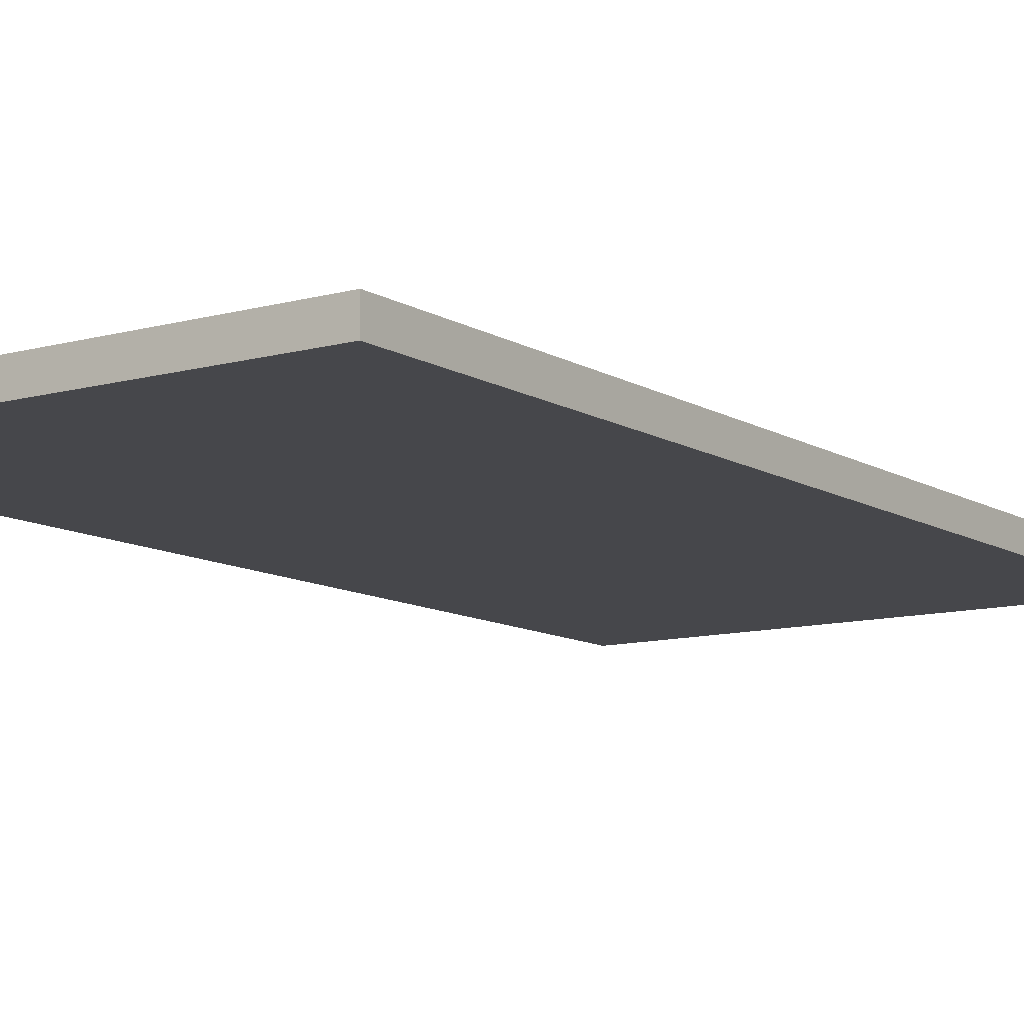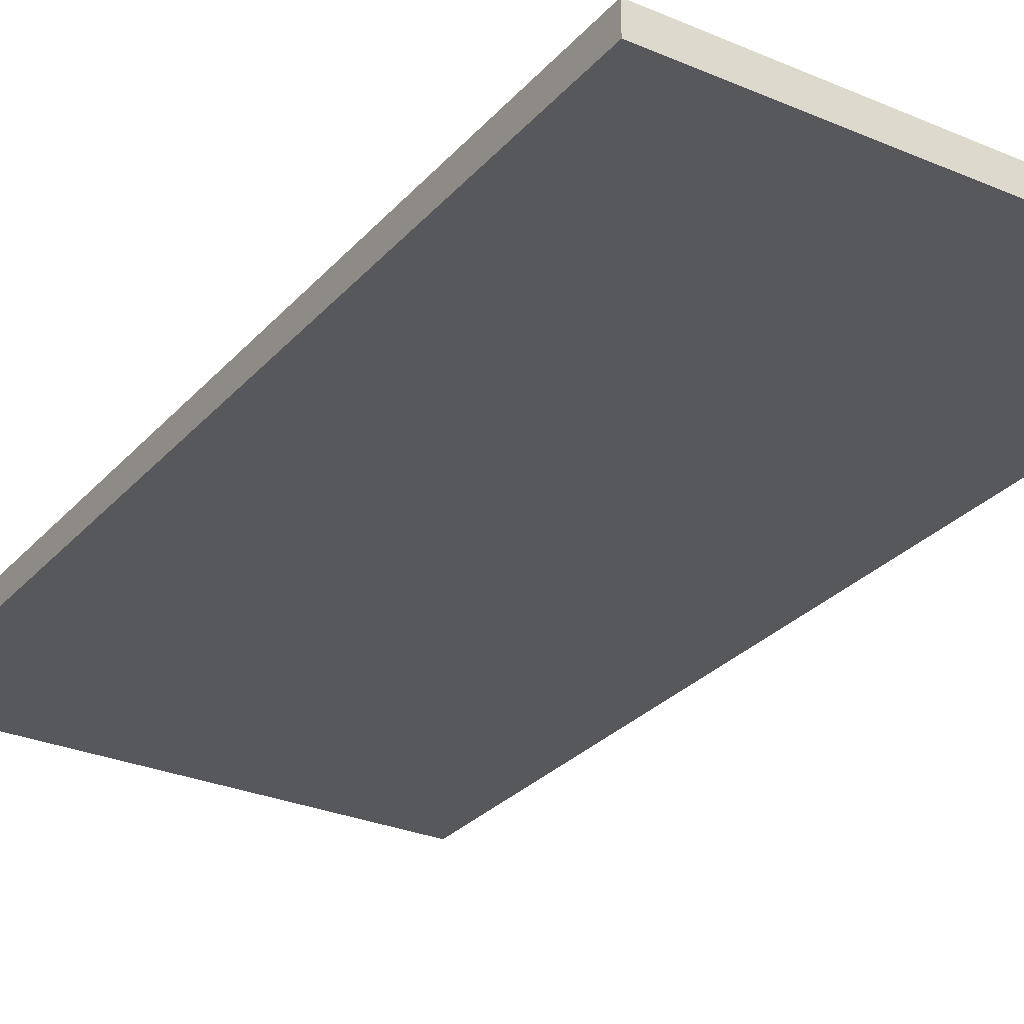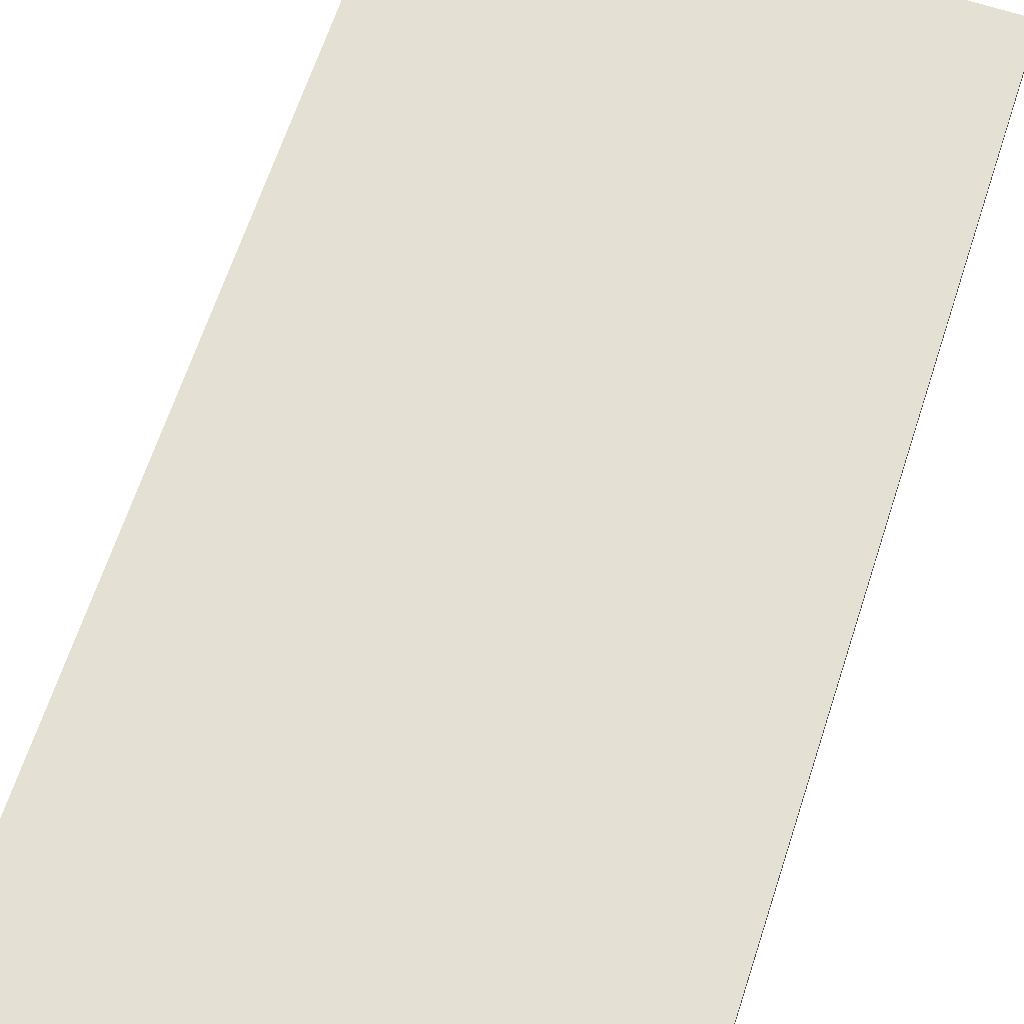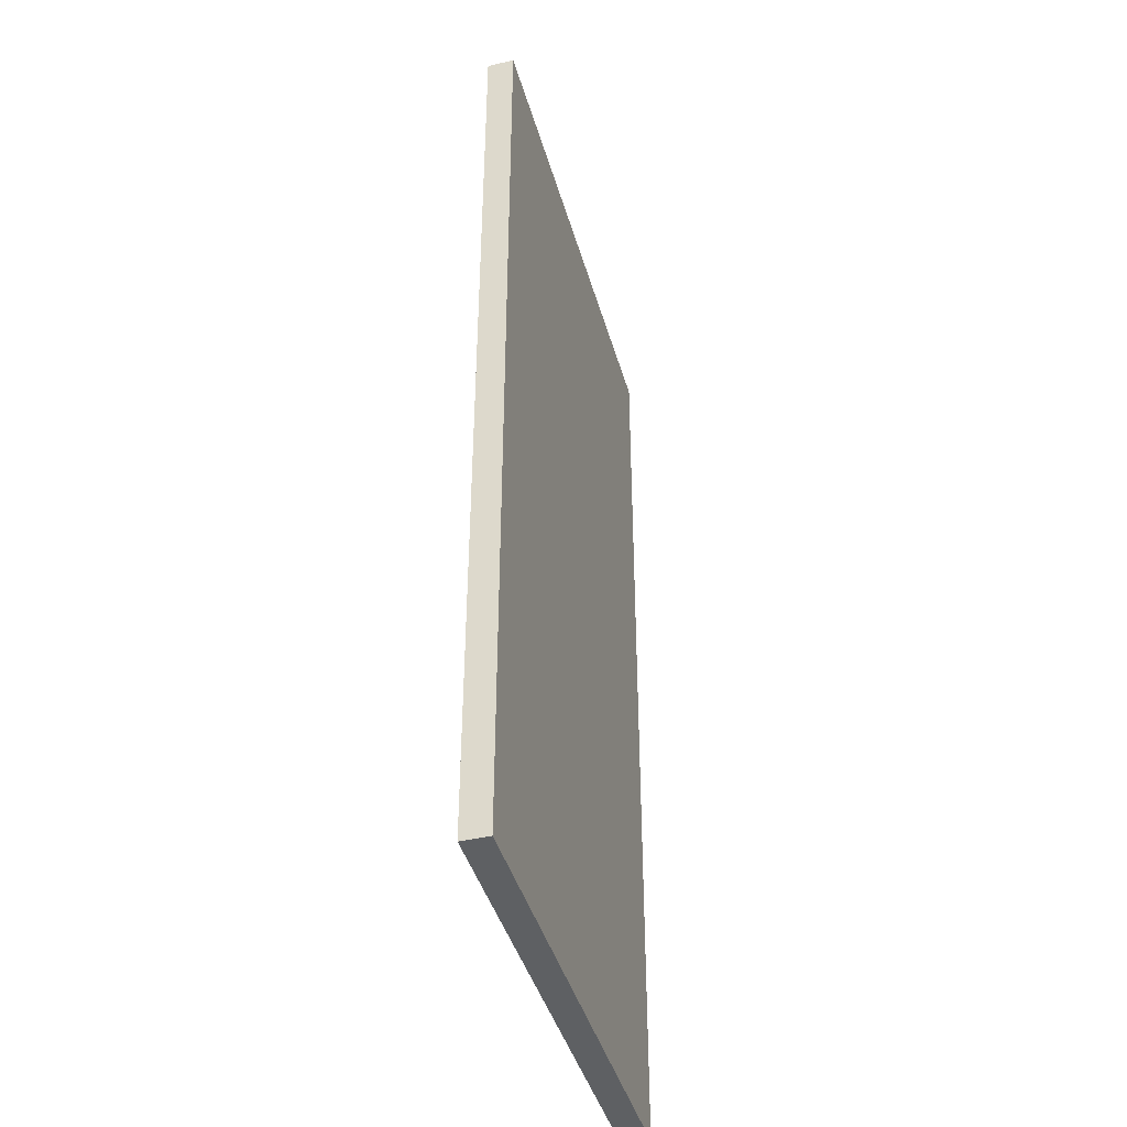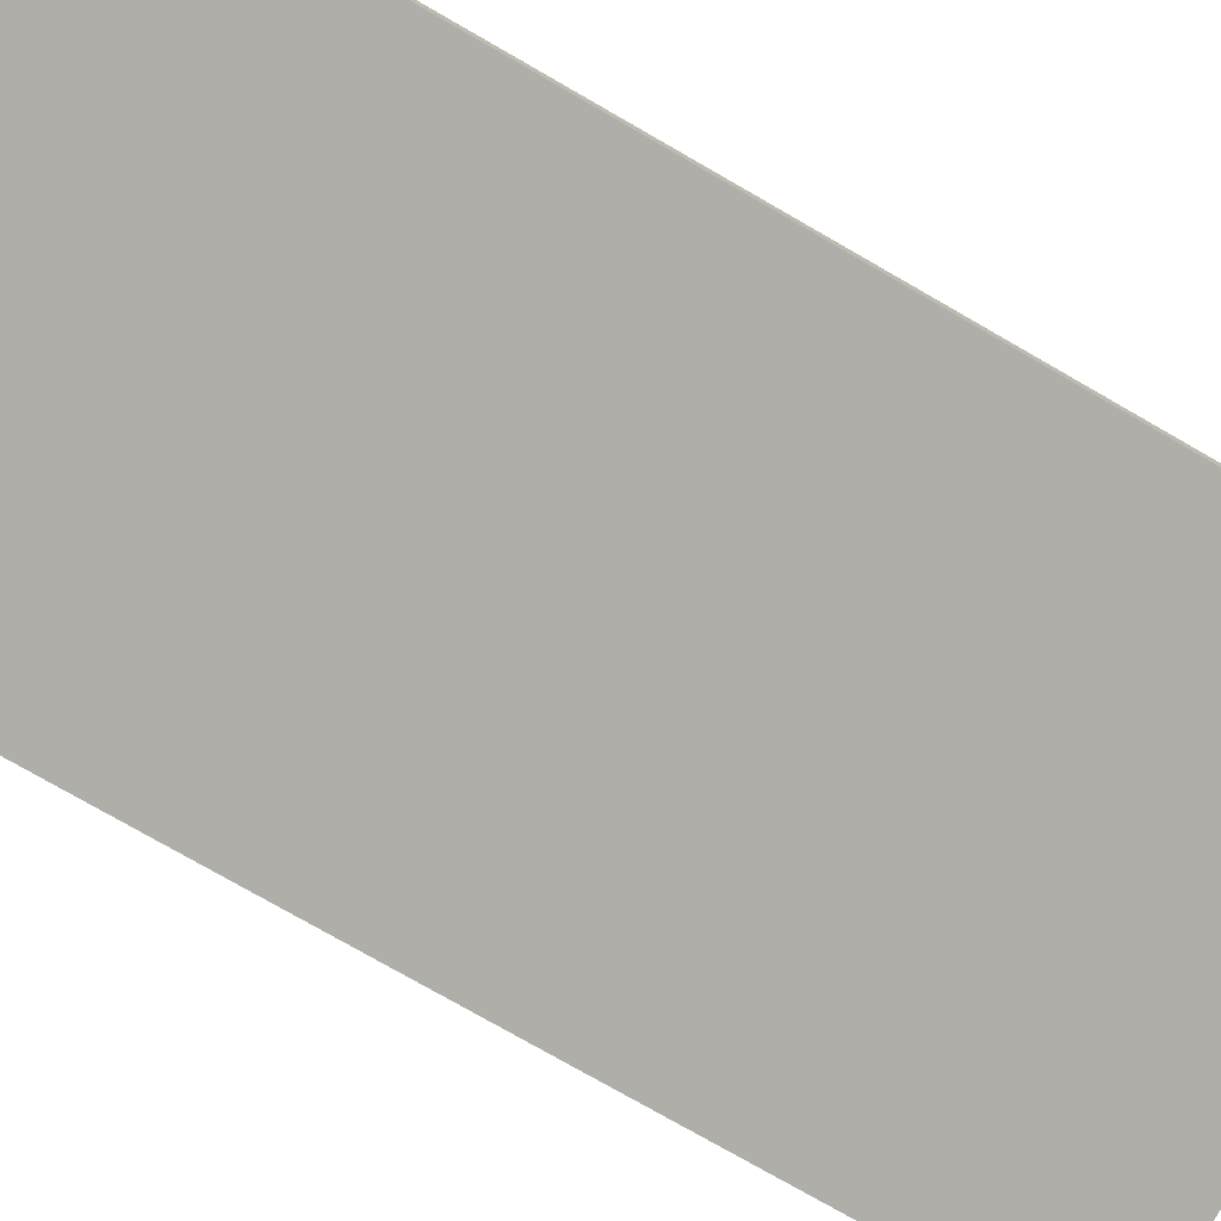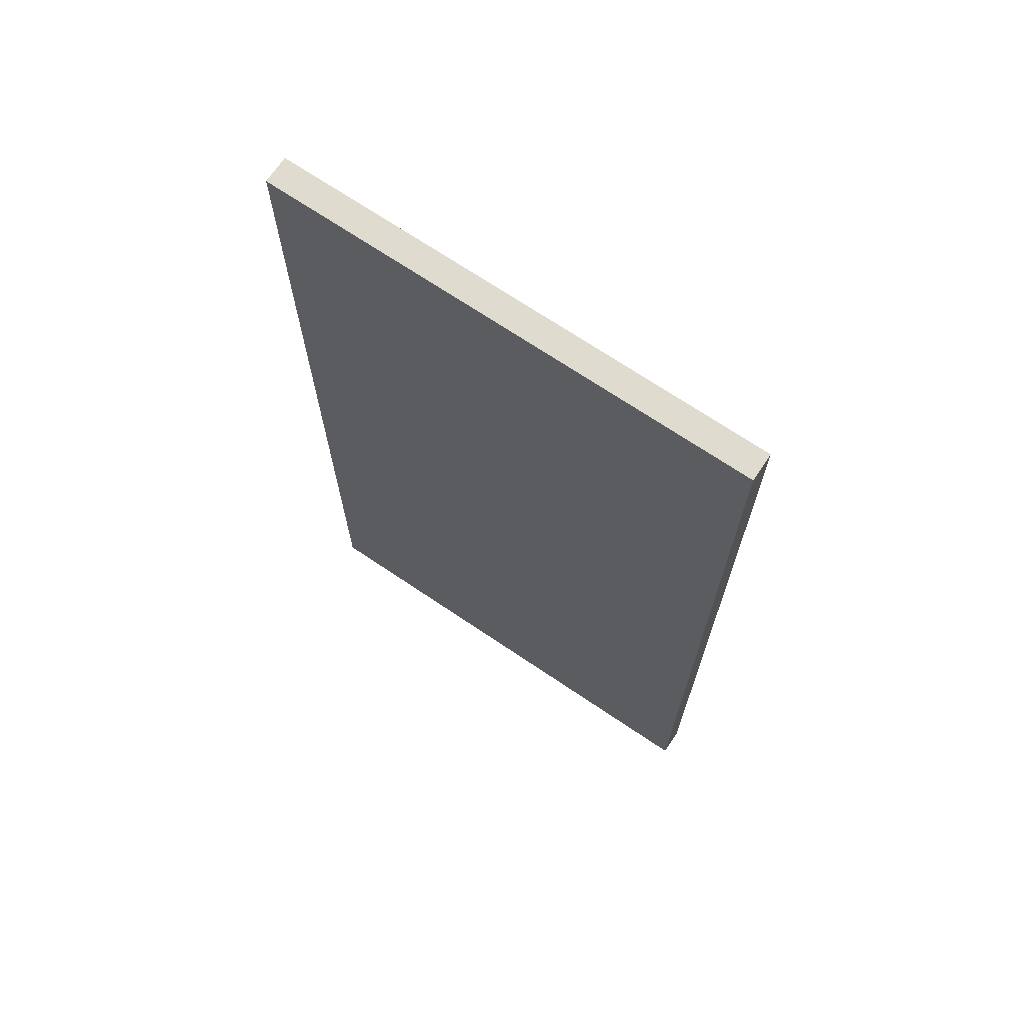
<metadata>
{"format":"obj","ext":"obj","renderer":"f3d","projection":"perspective","resolution":1024,"background":"white","views":[{"elev":-10.7,"azim":-145.3,"up":"+Z"},{"elev":-28.6,"azim":-32.6,"up":"+Z"},{"elev":65.2,"azim":-161.9,"up":"+Z"},{"elev":-42.3,"azim":-74.5,"up":"+Y"},{"elev":-77.5,"azim":-119.8,"up":"+Z"},{"elev":70.3,"azim":34.0,"up":"+Y"}]}
</metadata>
<code>
o
v 0.9 0.1 0
v -0.9 0.1 0
v 0.7 0.2 0
v 0.5 0.2 0
v 0.4 0.2 0
v 0.2 0.2 0
v 0.1 0.2 0
v -0.1 0.2 0
v -0.2 0.2 0
v -0.4 0.2 0
v -0.5 0.2 0
v -0.7 0.2 0
v 0.7 3.5 0
v 0.6 3.5 0
v -0.6 3.5 0
v -0.7 3.5 0
v 0.6 3.6 0
v 0.5 3.6 0
v 0.4 3.6 0
v 0.2 3.6 0
v 0.1 3.6 0
v -0.1 3.6 0
v -0.2 3.6 0
v -0.4 3.6 0
v -0.5 3.6 0
v -0.6 3.6 0
v 0.9 3.7 0
v -0.9 3.7 0
v 0.9 0.1 -0.1
v -0.9 0.1 -0.1
v 0.7 0.2 -0.1
v 0.5 0.2 -0.1
v 0.4 0.2 -0.1
v 0.2 0.2 -0.1
v 0.1 0.2 -0.1
v -0.1 0.2 -0.1
v -0.2 0.2 -0.1
v -0.4 0.2 -0.1
v -0.5 0.2 -0.1
v -0.7 0.2 -0.1
v 0.7 3.5 -0.1
v 0.6 3.5 -0.1
v -0.6 3.5 -0.1
v -0.7 3.5 -0.1
v 0.6 3.6 -0.1
v 0.5 3.6 -0.1
v 0.4 3.6 -0.1
v 0.2 3.6 -0.1
v 0.1 3.6 -0.1
v -0.1 3.6 -0.1
v -0.2 3.6 -0.1
v -0.4 3.6 -0.1
v -0.5 3.6 -0.1
v -0.6 3.6 -0.1
v 0.9 3.7 -0.1
v -0.9 3.7 -0.1
v 0.9 0.1 0
v 0.9 3.7 0
v 0.9 0.1 -0.1
v 0.9 3.7 -0.1
v -0.9 0.1 0
v -0.9 3.7 0
v -0.9 0.1 -0.1
v -0.9 3.7 -0.1
v 0.9 0.1 0
v 0.9 0.1 -0.1
v -0.9 0.1 0
v -0.9 0.1 -0.1
v 0.9 3.7 0
v 0.9 3.7 -0.1
v -0.9 3.7 0
v -0.9 3.7 -0.1
f 3 2 1
f 4 2 3
f 5 2 4
f 6 2 5
f 7 2 6
f 8 2 7
f 9 2 8
f 10 2 9
f 11 2 10
f 12 2 11
f 13 3 1
f 13 4 3
f 14 4 13
f 15 12 11
f 16 2 12
f 16 12 15
f 17 4 14
f 17 14 13
f 18 5 4
f 18 4 17
f 19 6 5
f 19 5 18
f 20 7 6
f 20 6 19
f 21 8 7
f 21 7 20
f 22 9 8
f 22 8 21
f 23 10 9
f 23 9 22
f 24 11 10
f 24 10 23
f 25 15 11
f 25 11 24
f 26 16 15
f 26 15 25
f 27 24 23
f 27 17 13
f 27 26 25
f 27 25 24
f 27 13 1
f 27 23 22
f 27 22 21
f 27 21 20
f 27 20 19
f 27 19 18
f 27 18 17
f 28 16 26
f 28 26 27
f 28 2 16
f 29 30 31
f 31 30 32
f 32 30 33
f 33 30 34
f 34 30 35
f 35 30 36
f 36 30 37
f 37 30 38
f 38 30 39
f 39 30 40
f 29 31 41
f 31 32 41
f 41 32 42
f 39 40 43
f 40 30 44
f 43 40 44
f 42 32 45
f 41 42 45
f 32 33 46
f 45 32 46
f 33 34 47
f 46 33 47
f 34 35 48
f 47 34 48
f 35 36 49
f 48 35 49
f 36 37 50
f 49 36 50
f 37 38 51
f 50 37 51
f 38 39 52
f 51 38 52
f 39 43 53
f 52 39 53
f 43 44 54
f 53 43 54
f 51 52 55
f 41 45 55
f 53 54 55
f 52 53 55
f 29 41 55
f 50 51 55
f 49 50 55
f 48 49 55
f 47 48 55
f 46 47 55
f 45 46 55
f 54 44 56
f 55 54 56
f 44 30 56
f 59 58 57
f 60 58 59
f 61 62 63
f 63 62 64
f 67 66 65
f 68 66 67
f 69 70 71
f 71 70 72

</code>
